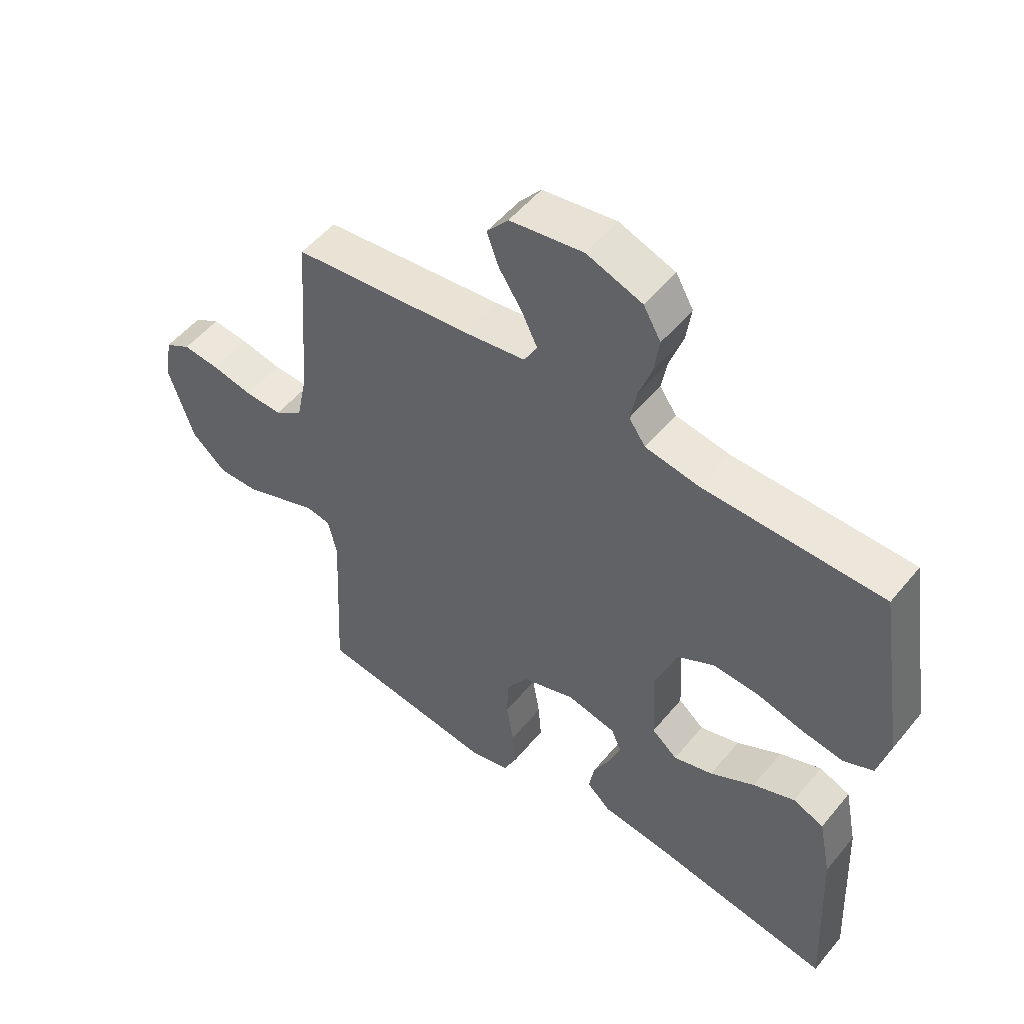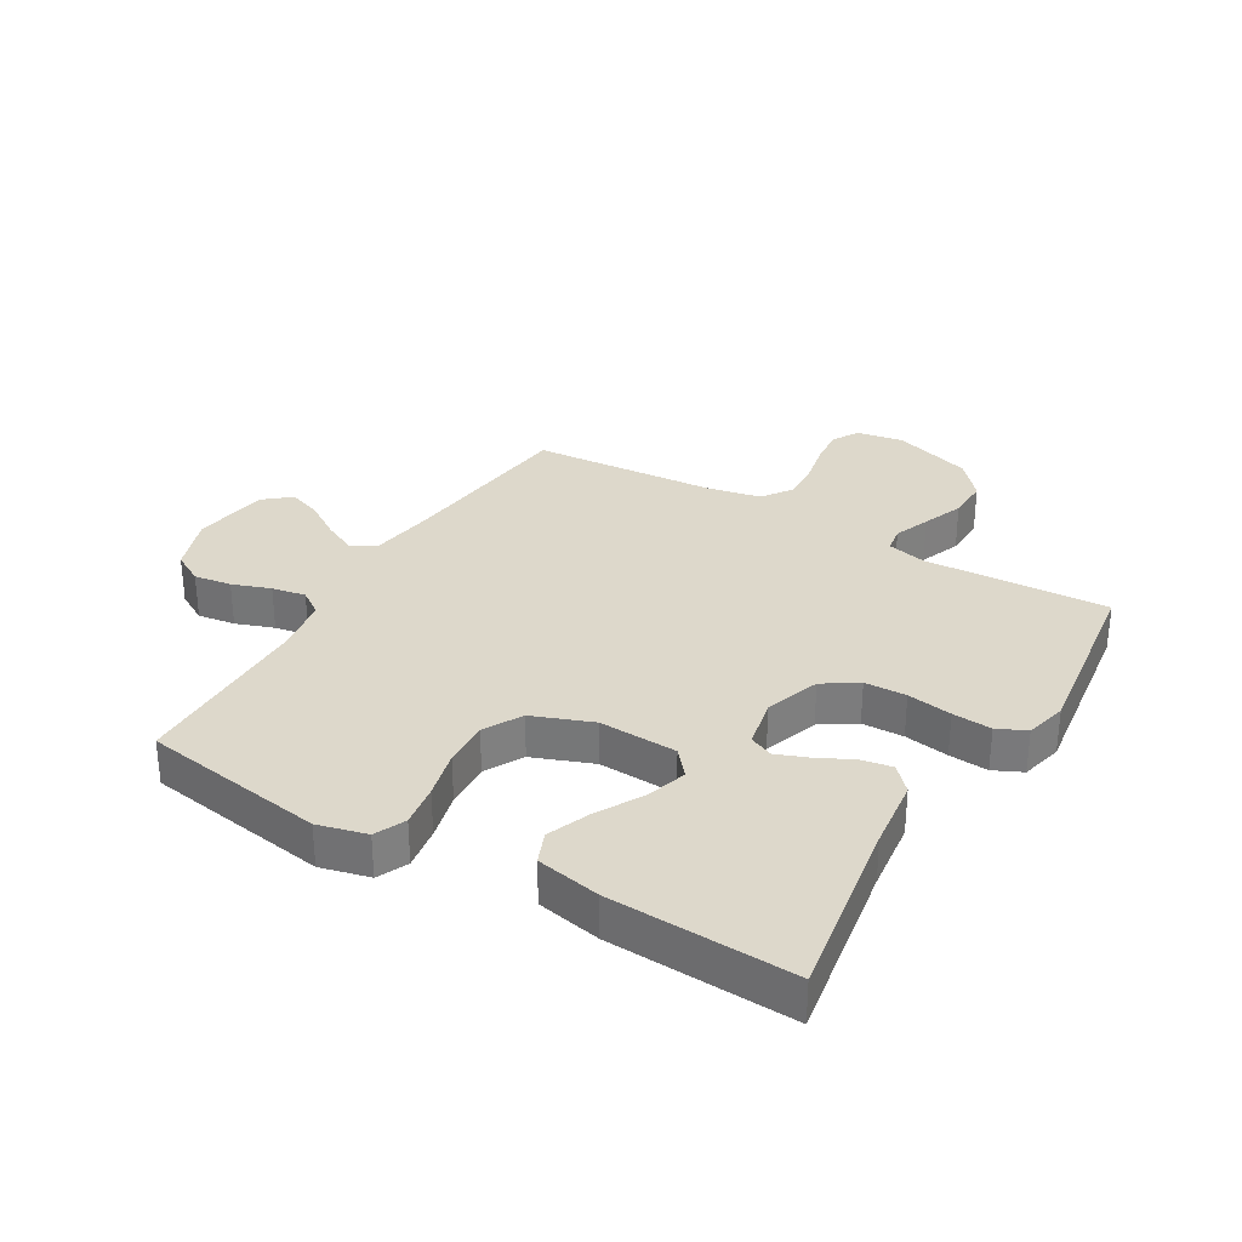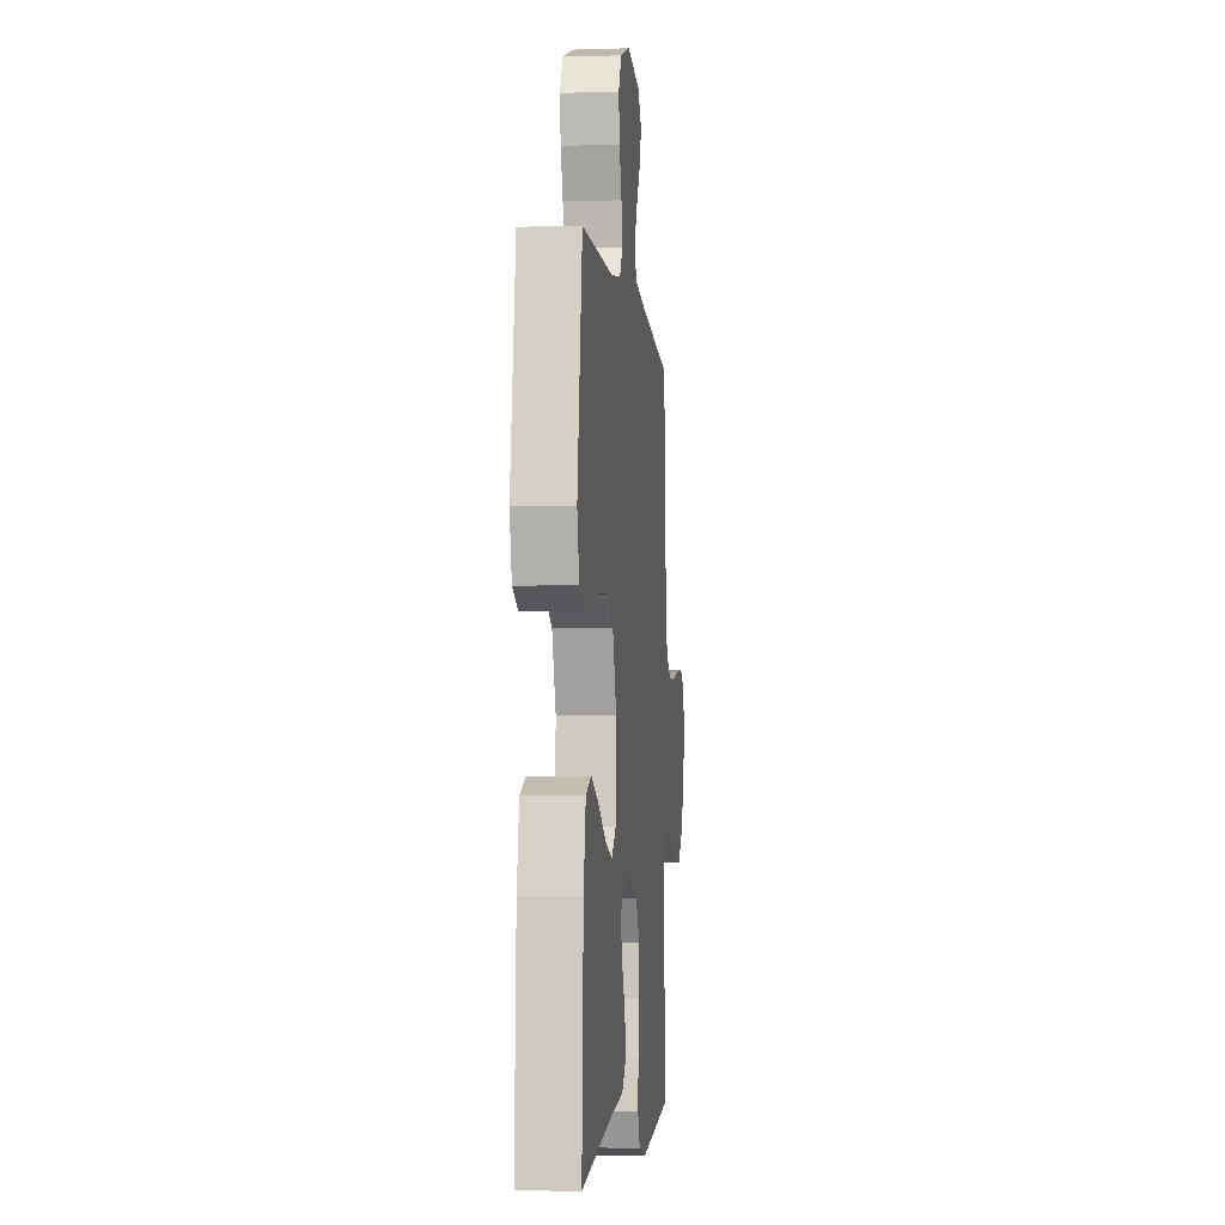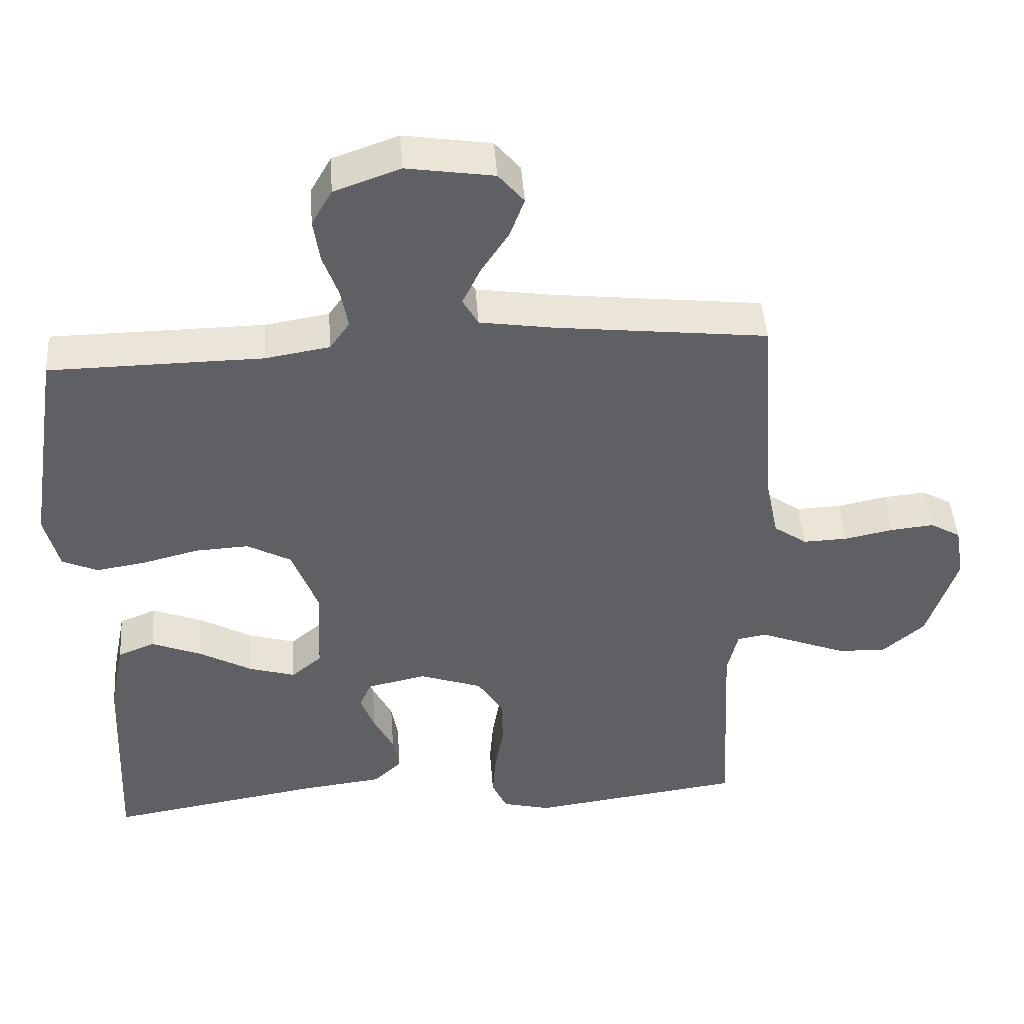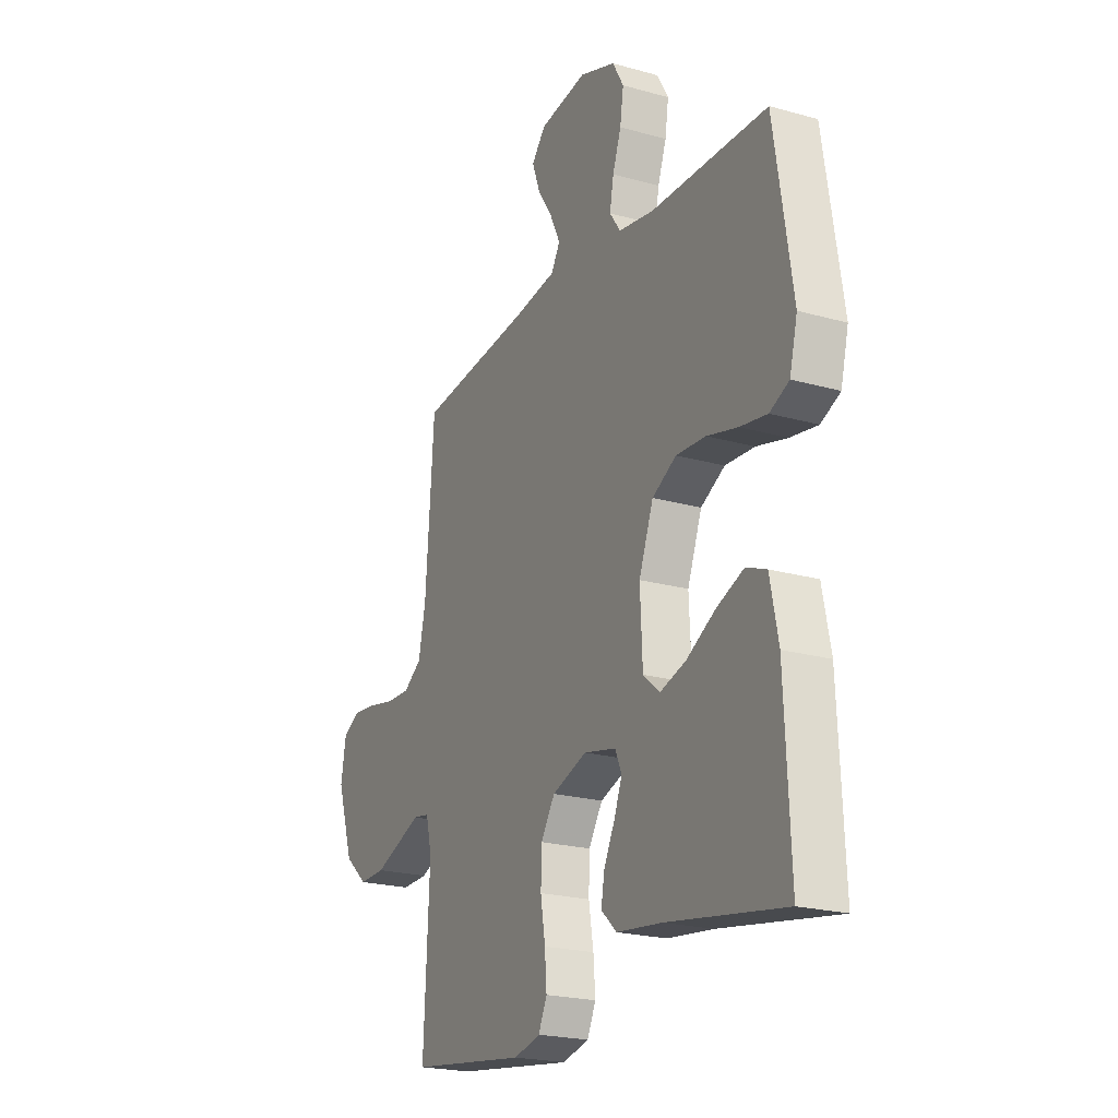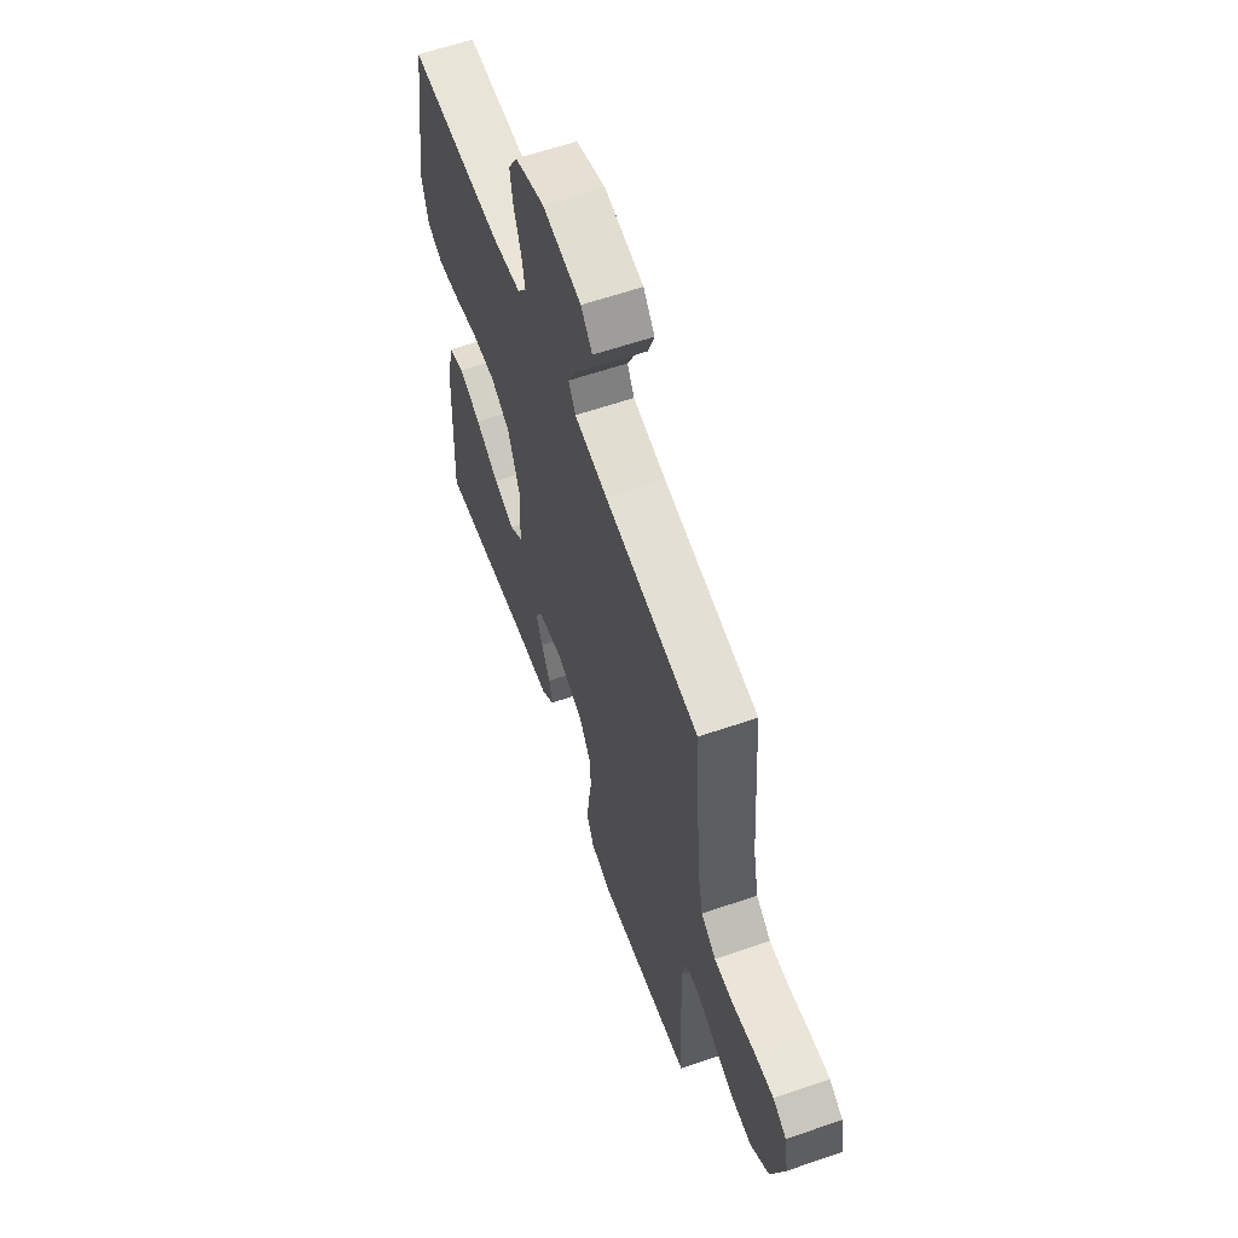
<metadata>
{"format":"obj","ext":"obj","renderer":"f3d","projection":"perspective","resolution":1024,"background":"white","views":[{"elev":52.1,"azim":38.2,"up":"+Z"},{"elev":31.4,"azim":120.5,"up":"+Y"},{"elev":-4.1,"azim":95.9,"up":"+Z"},{"elev":45.5,"azim":175.9,"up":"+Z"},{"elev":-21.6,"azim":63.5,"up":"+Z"},{"elev":60.8,"azim":-109.4,"up":"+Z"}]}
</metadata>
<code>
v -0.5 0.07 0.5
v -0.2 0.07 0.534
v -0.096 0.07 0.55
v -0.074 0.07 0.589
v -0.1 0.07 0.643
v -0.139 0.07 0.703
v -0.159 0.07 0.758
v -0.123 0.07 0.801
v 0 0.07 0.82
v 0.093 0.07 0.787
v 0.122 0.07 0.736
v 0.113 0.07 0.675
v 0.091 0.07 0.613
v 0.081 0.07 0.558
v 0.109 0.07 0.518
v 0.2 0.07 0.503
v 0.5 0.07 0.5
v 0.547 0.07 0.2
v 0.527 0.07 0.12
v 0.477 0.07 0.097
v 0.407 0.07 0.108
v 0.328 0.07 0.128
v 0.252 0.07 0.132
v 0.19 0.07 0.098
v 0.153 0.07 0
v 0.159 0.07 -0.128
v 0.202 0.07 -0.164
v 0.268 0.07 -0.144
v 0.343 0.07 -0.102
v 0.413 0.07 -0.074
v 0.465 0.07 -0.095
v 0.486 0.07 -0.2
v 0.5 0.07 -0.5
v 0.2 0.07 -0.451
v 0.083 0.07 -0.437
v 0.043 0.07 -0.4
v 0.052 0.07 -0.349
v 0.08 0.07 -0.293
v 0.1 0.07 -0.241
v 0.083 0.07 -0.202
v 0 0.07 -0.184
v -0.089 0.07 -0.215
v -0.125 0.07 -0.271
v -0.127 0.07 -0.339
v -0.115 0.07 -0.412
v -0.11 0.07 -0.476
v -0.132 0.07 -0.523
v -0.2 0.07 -0.54
v -0.5 0.07 -0.5
v -0.485 0.07 -0.2
v -0.5 0.07 -0.136
v -0.542 0.07 -0.129
v -0.6 0.07 -0.152
v -0.667 0.07 -0.178
v -0.735 0.07 -0.18
v -0.794 0.07 -0.129
v -0.836 0.07 0
v -0.823 0.07 0.076
v -0.78 0.07 0.101
v -0.719 0.07 0.095
v -0.65 0.07 0.081
v -0.587 0.07 0.079
v -0.54 0.07 0.112
v -0.522 0.07 0.2
v -0.5 0 0.5
v -0.2 0 0.534
v -0.096 0 0.55
v -0.074 0 0.589
v -0.1 0 0.643
v -0.139 0 0.703
v -0.159 0 0.758
v -0.123 0 0.801
v 0 0 0.82
v 0.093 0 0.787
v 0.122 0 0.736
v 0.113 0 0.675
v 0.091 0 0.613
v 0.081 0 0.558
v 0.109 0 0.518
v 0.2 0 0.503
v 0.5 0 0.5
v 0.547 0 0.2
v 0.527 0 0.12
v 0.477 0 0.097
v 0.407 0 0.108
v 0.328 0 0.128
v 0.252 0 0.132
v 0.19 0 0.098
v 0.153 0 0
v 0.159 0 -0.128
v 0.202 0 -0.164
v 0.268 0 -0.144
v 0.343 0 -0.102
v 0.413 0 -0.074
v 0.465 0 -0.095
v 0.486 0 -0.2
v 0.5 0 -0.5
v 0.2 0 -0.451
v 0.083 0 -0.437
v 0.043 0 -0.4
v 0.052 0 -0.349
v 0.08 0 -0.293
v 0.1 0 -0.241
v 0.083 0 -0.202
v 0 0 -0.184
v -0.089 0 -0.215
v -0.125 0 -0.271
v -0.127 0 -0.339
v -0.115 0 -0.412
v -0.11 0 -0.476
v -0.132 0 -0.523
v -0.2 0 -0.54
v -0.5 0 -0.5
v -0.485 0 -0.2
v -0.5 0 -0.136
v -0.542 0 -0.129
v -0.6 0 -0.152
v -0.667 0 -0.178
v -0.735 0 -0.18
v -0.794 0 -0.129
v -0.836 0 0
v -0.823 0 0.076
v -0.78 0 0.101
v -0.719 0 0.095
v -0.65 0 0.081
v -0.587 0 0.079
v -0.54 0 0.112
v -0.522 0 0.2
f 58 59 60 61
f 58 61 62
f 57 58 62
f 56 57 62
f 55 56 62 63
f 52 53 54 55
f 47 48 49 50
f 47 50 51
f 44 45 46 47
f 44 47 51
f 43 44 51
f 42 43 51
f 41 42 51
f 35 36 37 38
f 34 35 38 39
f 33 34 39 40
f 31 32 33 40
f 28 29 30 31
f 27 28 31 40
f 19 20 21 22
f 19 22 23
f 16 17 18 19
f 15 16 19 23
f 14 15 23 24
f 10 11 12 13
f 10 13 14
f 9 10 14
f 5 6 7 8
f 4 5 8 9
f 64 1 2
f 63 64 2 3
f 52 55 63 3
f 41 51 52 3
f 26 27 40 41
f 25 26 41 3
f 4 9 14 24
f 3 4 24 25
f 125 124 123 122
f 126 125 122
f 126 122 121
f 126 121 120
f 127 126 120 119
f 119 118 117 116
f 114 113 112 111
f 115 114 111
f 111 110 109 108
f 115 111 108
f 115 108 107
f 115 107 106
f 115 106 105
f 102 101 100 99
f 103 102 99 98
f 104 103 98 97
f 104 97 96 95
f 95 94 93 92
f 104 95 92 91
f 86 85 84 83
f 87 86 83
f 83 82 81 80
f 87 83 80 79
f 88 87 79 78
f 77 76 75 74
f 78 77 74
f 78 74 73
f 72 71 70 69
f 73 72 69 68
f 66 65 128
f 67 66 128 127
f 67 127 119 116
f 67 116 115 105
f 105 104 91 90
f 67 105 90 89
f 88 78 73 68
f 89 88 68 67
f 1 65 66 2
f 2 66 67 3
f 3 67 68 4
f 4 68 69 5
f 5 69 70 6
f 6 70 71 7
f 7 71 72 8
f 8 72 73 9
f 9 73 74 10
f 10 74 75 11
f 11 75 76 12
f 12 76 77 13
f 13 77 78 14
f 14 78 79 15
f 15 79 80 16
f 16 80 81 17
f 17 81 82 18
f 18 82 83 19
f 19 83 84 20
f 20 84 85 21
f 21 85 86 22
f 22 86 87 23
f 23 87 88 24
f 24 88 89 25
f 25 89 90 26
f 26 90 91 27
f 27 91 92 28
f 28 92 93 29
f 29 93 94 30
f 30 94 95 31
f 31 95 96 32
f 32 96 97 33
f 33 97 98 34
f 34 98 99 35
f 35 99 100 36
f 36 100 101 37
f 37 101 102 38
f 38 102 103 39
f 39 103 104 40
f 40 104 105 41
f 41 105 106 42
f 42 106 107 43
f 43 107 108 44
f 44 108 109 45
f 45 109 110 46
f 46 110 111 47
f 47 111 112 48
f 48 112 113 49
f 49 113 114 50
f 50 114 115 51
f 51 115 116 52
f 52 116 117 53
f 53 117 118 54
f 54 118 119 55
f 55 119 120 56
f 56 120 121 57
f 57 121 122 58
f 58 122 123 59
f 59 123 124 60
f 60 124 125 61
f 61 125 126 62
f 62 126 127 63
f 63 127 128 64
f 64 128 65 1

</code>
